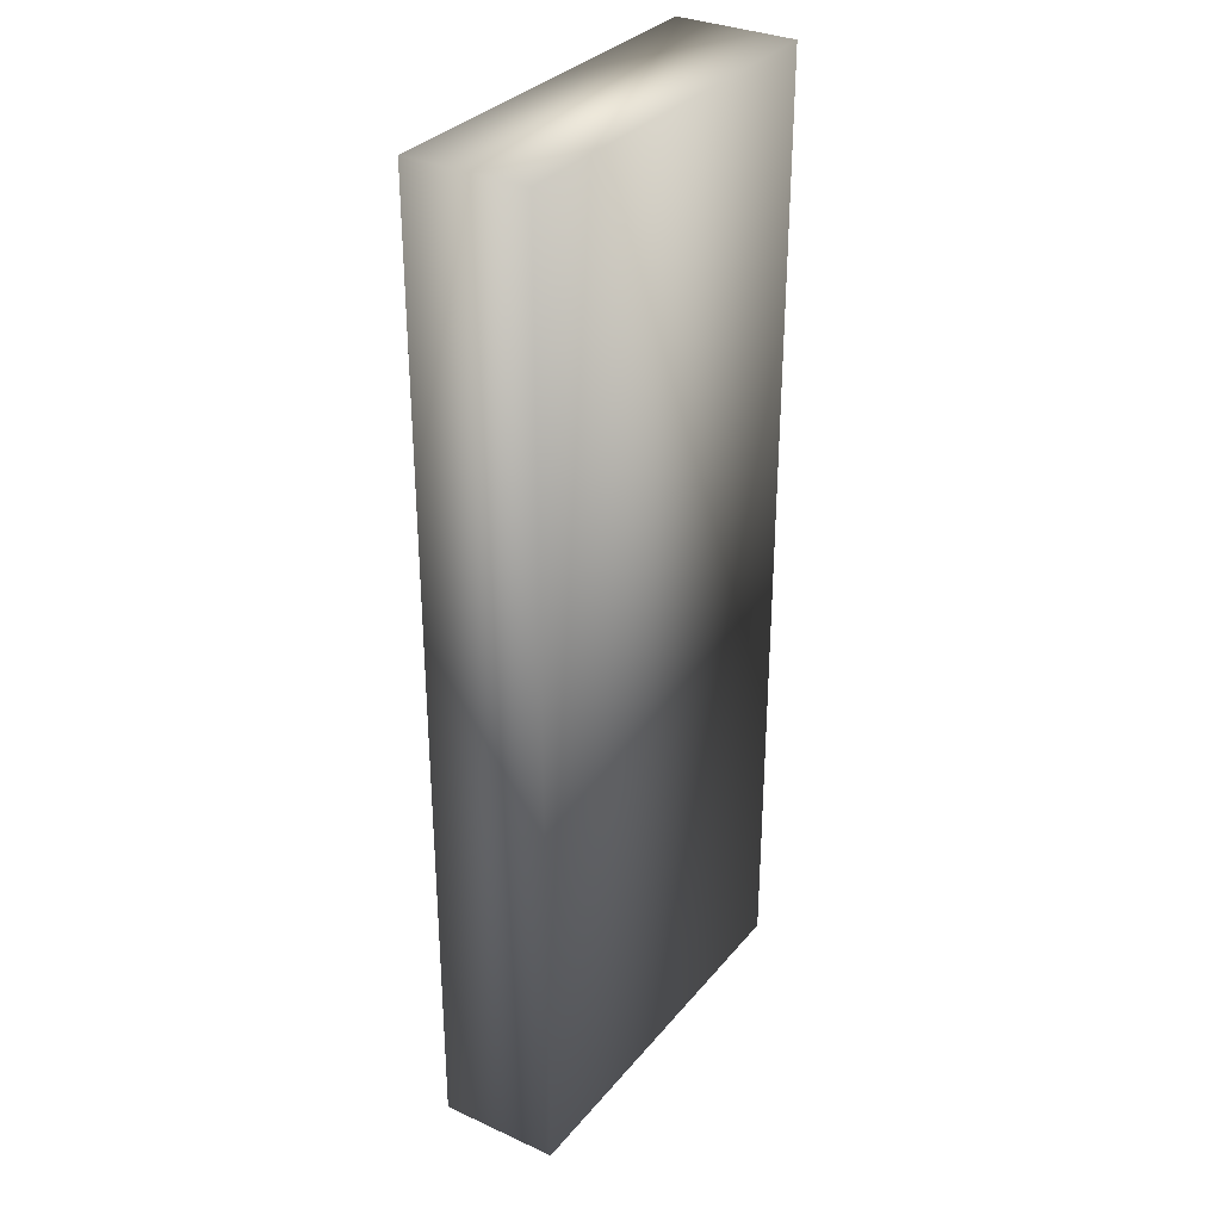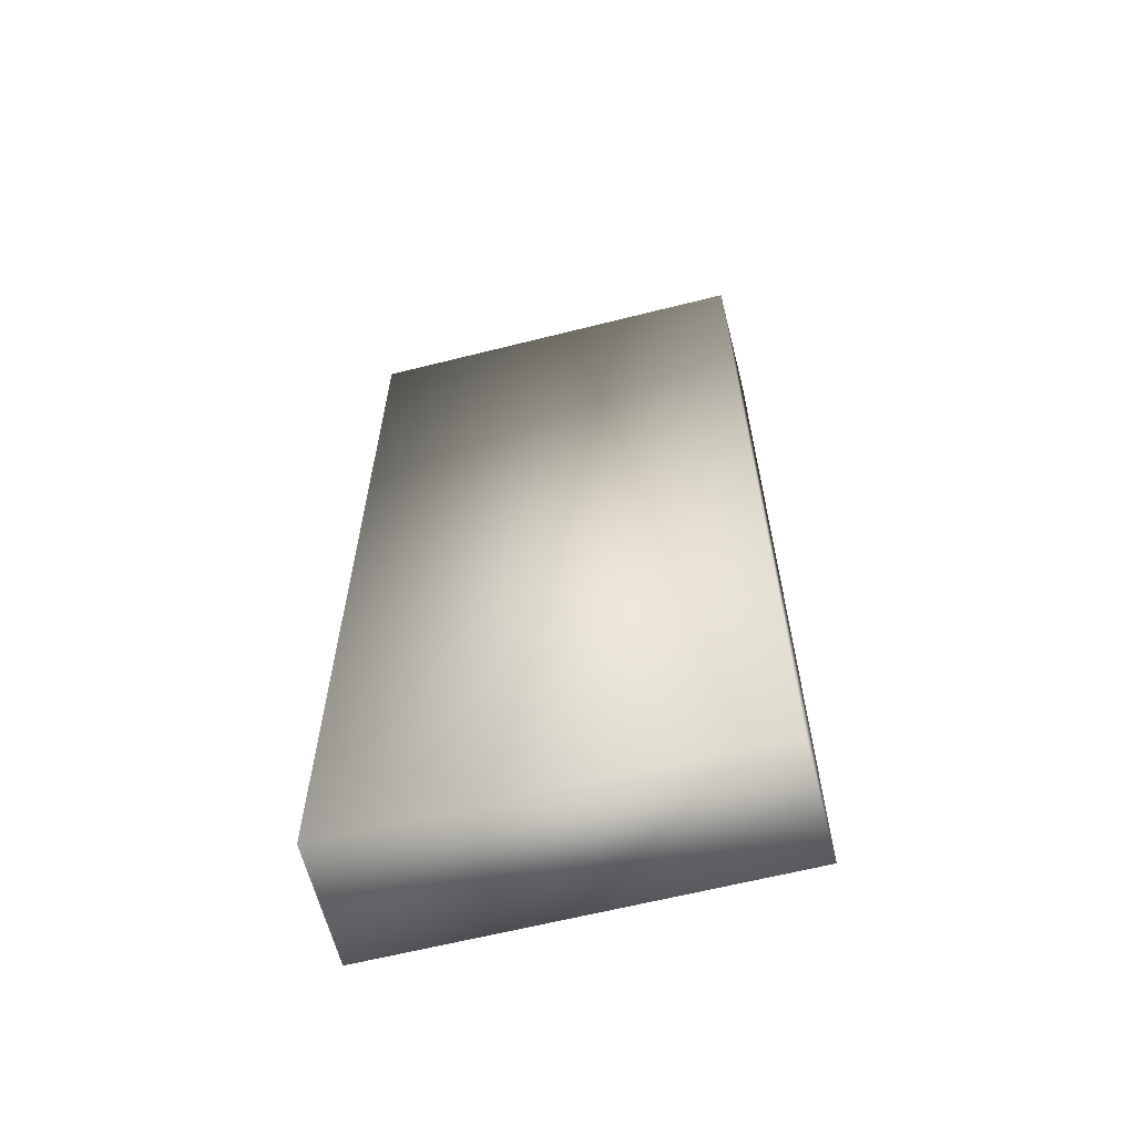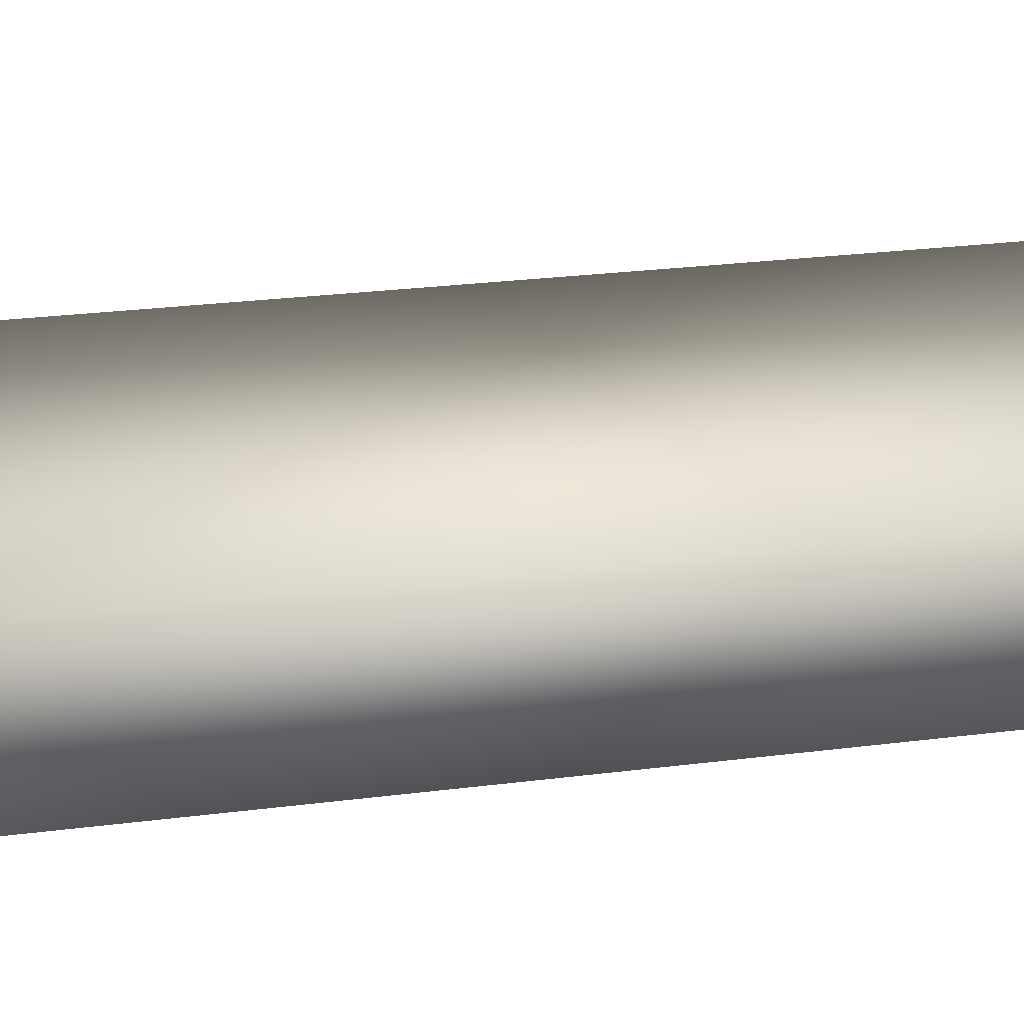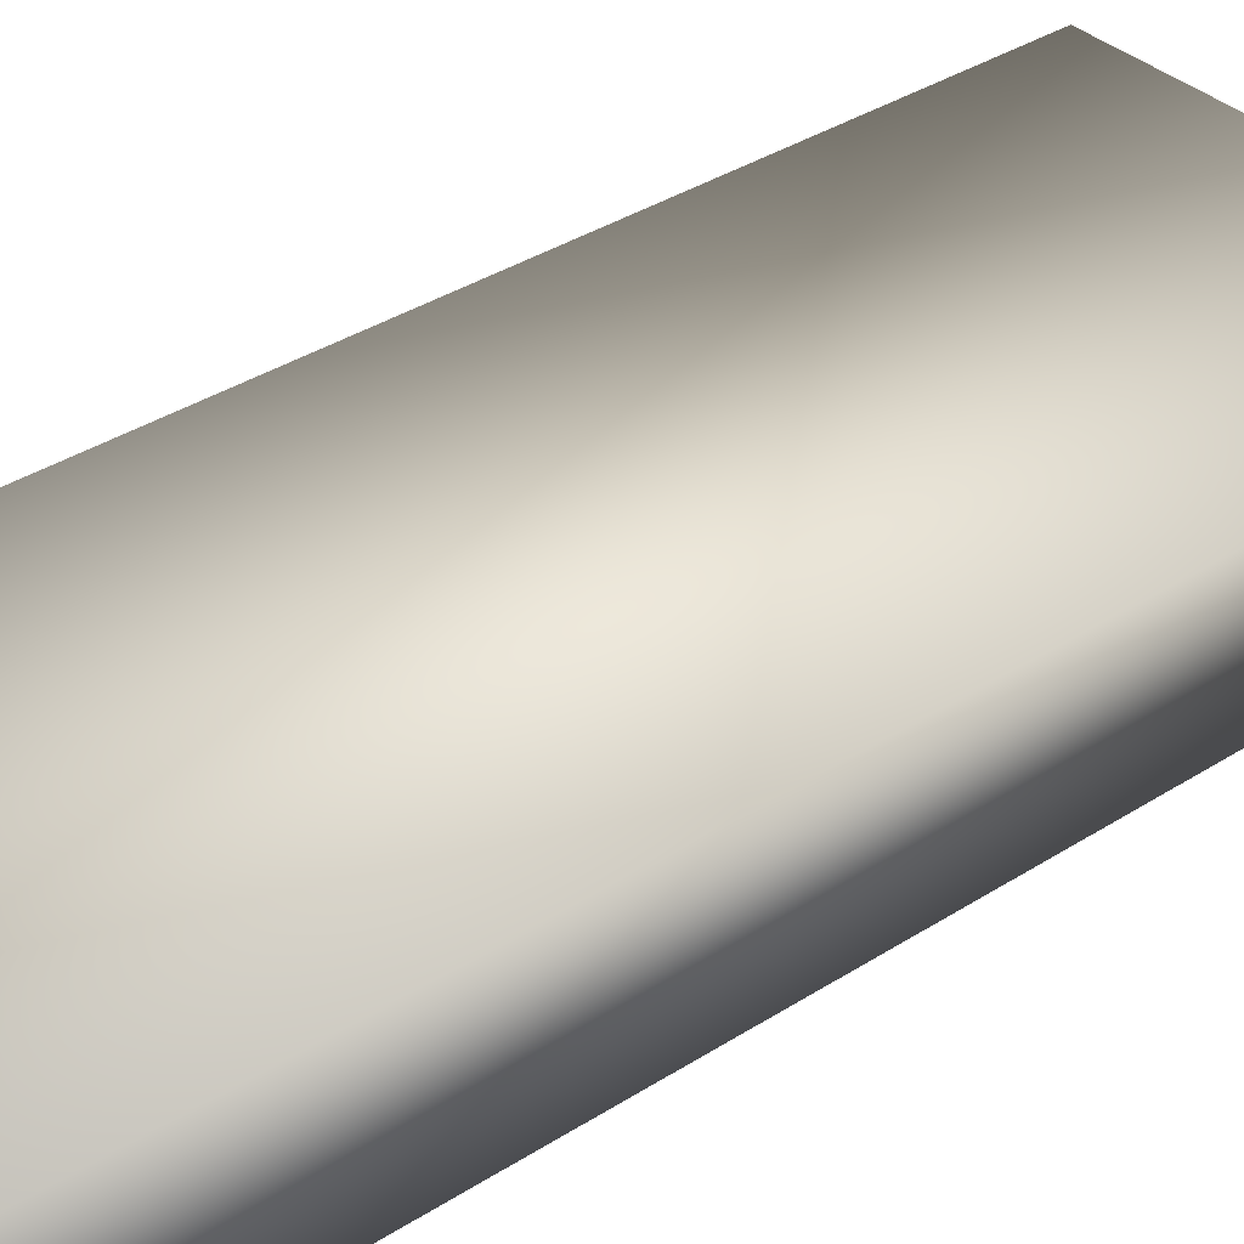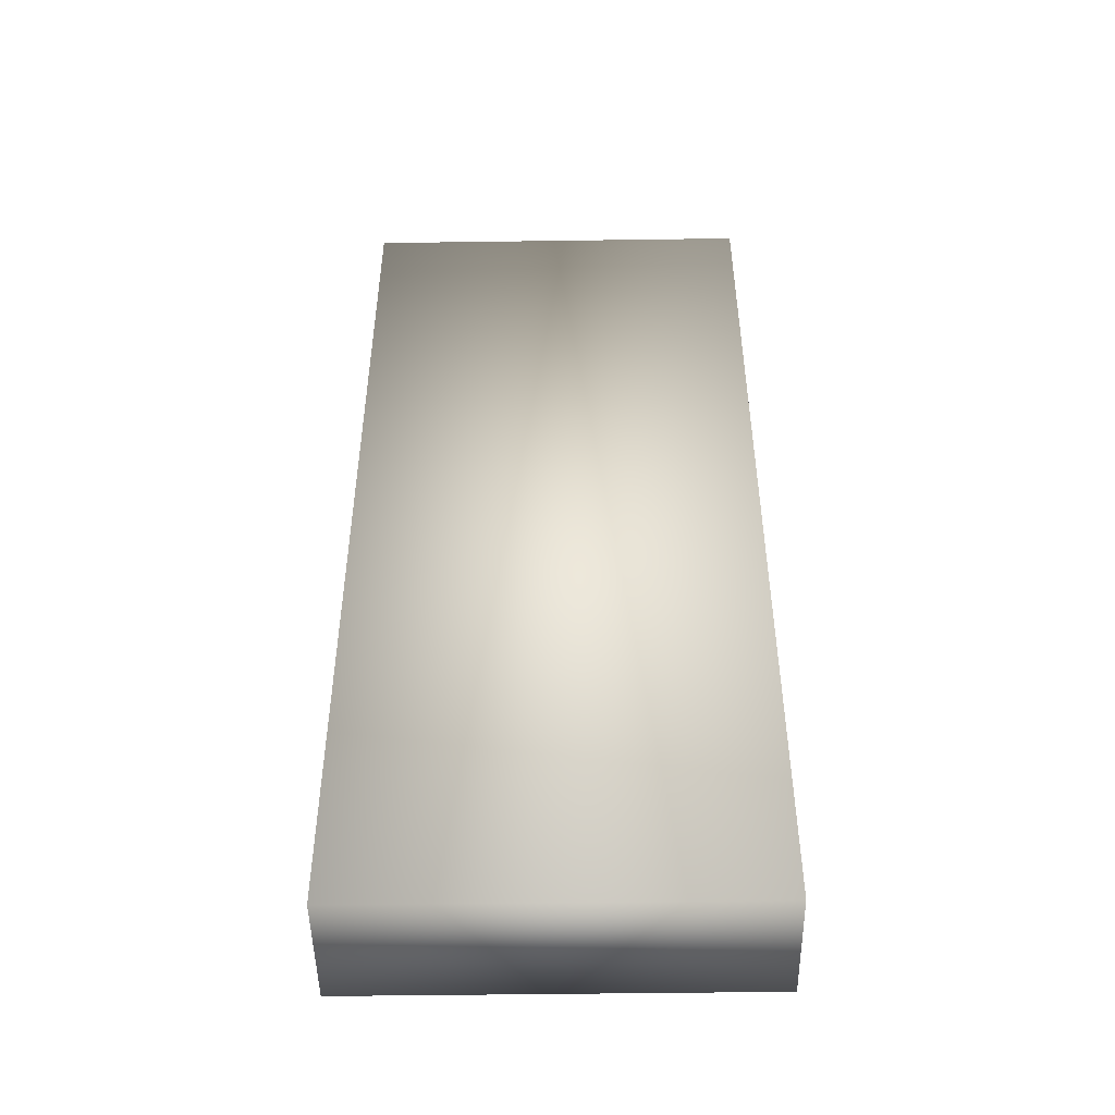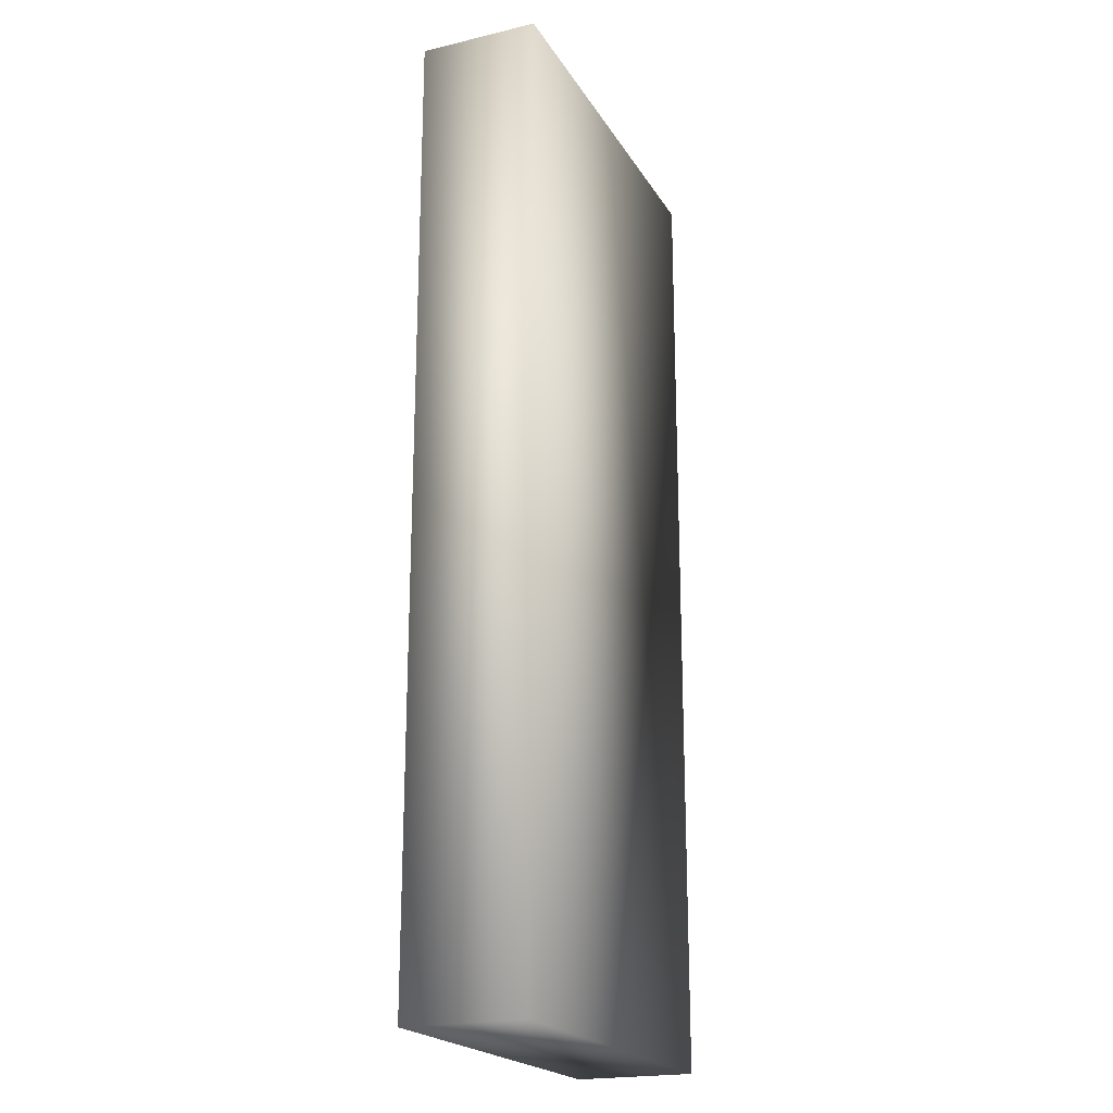
<metadata>
{"format":"obj","ext":"obj","renderer":"f3d","projection":"perspective","resolution":1024,"background":"white","views":[{"elev":32.1,"azim":-57.4,"up":"+Z"},{"elev":-62.9,"azim":14.3,"up":"+Z"},{"elev":24.5,"azim":-102.2,"up":"+Y"},{"elev":35.7,"azim":49.7,"up":"+Y"},{"elev":-48.6,"azim":0.9,"up":"+Z"},{"elev":-21.0,"azim":-67.0,"up":"+Z"}]}
</metadata>
<code>
o finger
v 0.01036 0.02651 0.000155
v 0.01045 0.005998 0.000147
v -0.01039 0.005956 0.000132
v -0.01039 0.005956 0.000132
v -0.01048 0.01764 0.01899
v -0.0104 0.02643 0.000167
v -0.0104 0.02643 0.000167
v -0.01048 0.01764 0.01899
v -0.01039 0.02549 0.01919
v 0.01045 0.005998 0.000147
v -0.00873 0.003754 0.03617
v -0.01039 0.005956 0.000132
v 0.0104 0.02552 0.01904
v -0.01039 0.02549 0.01919
v 0.00584 0.01606 0.0538
v -0.01039 0.005956 0.000132
v -0.0104 0.02643 0.000167
v 0.01036 0.02651 0.000155
v 0.008616 0.01582 0.05133
v 0.0105 0.01678 0.01844
v 0.0104 0.02552 0.01904
v 0.0105 0.01678 0.01844
v 0.008693 0.00366 0.05017
v 0.01045 0.005998 0.000147
v 0.008616 0.01582 0.05133
v 0.008693 0.00366 0.05017
v 0.0105 0.01678 0.01844
v -0.008623 0.003725 0.05095
v -0.01039 0.005956 0.000132
v -0.00873 0.003754 0.03617
v 0.01045 0.005998 0.000147
v 0.008693 0.00366 0.05017
v -0.00873 0.003754 0.03617
v 0.008693 0.00366 0.05017
v -0.005481 0.003695 0.05373
v -0.00873 0.003754 0.03617
v 0.0104 0.02552 0.01904
v 0.0105 0.01678 0.01844
v 0.01045 0.005998 0.000147
v 0.0104 0.02552 0.01904
v 0.01045 0.005998 0.000147
v 0.01036 0.02651 0.000155
v 0.0104 0.02552 0.01904
v 0.01036 0.02651 0.000155
v -0.01039 0.02549 0.01919
v -0.01039 0.02549 0.01919
v -0.005278 0.01608 0.05385
v 0.00584 0.01606 0.0538
v -0.007778 0.01602 0.05237
v -0.005278 0.01608 0.05385
v -0.01039 0.02549 0.01919
v -0.008623 0.003725 0.05095
v -0.005481 0.003695 0.05373
v -0.007778 0.01602 0.05237
v -0.01039 0.005956 0.000132
v -0.008623 0.003725 0.05095
v -0.01048 0.01764 0.01899
v 0.0104 0.02552 0.01904
v 0.00584 0.01606 0.0538
v 0.008616 0.01582 0.05133
v 0.01036 0.02651 0.000155
v -0.0104 0.02643 0.000167
v -0.01039 0.02549 0.01919
v -0.01048 0.01764 0.01899
v -0.008841 0.01576 0.05059
v -0.01039 0.02549 0.01919
v -0.008841 0.01576 0.05059
v -0.007778 0.01602 0.05237
v -0.01039 0.02549 0.01919
v 0.00584 0.01606 0.0538
v -0.005481 0.003695 0.05373
v 0.006138 0.003756 0.05358
v -0.005278 0.01608 0.05385
v -0.005481 0.003695 0.05373
v 0.00584 0.01606 0.0538
v 0.008693 0.00366 0.05017
v 0.006138 0.003756 0.05358
v -0.005481 0.003695 0.05373
v 0.006138 0.003756 0.05358
v 0.008693 0.00366 0.05017
v 0.008616 0.01582 0.05133
v -0.005481 0.003695 0.05373
v -0.008623 0.003725 0.05095
v -0.00873 0.003754 0.03617
v -0.007778 0.01602 0.05237
v -0.005481 0.003695 0.05373
v -0.005278 0.01608 0.05385
v -0.008623 0.003725 0.05095
v -0.008841 0.01576 0.05059
v -0.01048 0.01764 0.01899
v 0.006138 0.003756 0.05358
v 0.008616 0.01582 0.05133
v 0.00584 0.01606 0.0538
v -0.007778 0.01602 0.05237
v -0.008841 0.01576 0.05059
v -0.008623 0.003725 0.05095
f 1 2 3
f 4 5 6
f 7 8 9
f 10 11 12
f 13 14 15
f 16 17 18
f 19 20 21
f 22 23 24
f 25 26 27
f 28 29 30
f 31 32 33
f 34 35 36
f 37 38 39
f 40 41 42
f 43 44 45
f 46 47 48
f 49 50 51
f 52 53 54
f 55 56 57
f 58 59 60
f 61 62 63
f 64 65 66
f 67 68 69
f 70 71 72
f 73 74 75
f 76 77 78
f 79 80 81
f 82 83 84
f 85 86 87
f 88 89 90
f 91 92 93
f 94 95 96
o 立方体
v 0.008375 0.009238 0.09506
v 0.008375 0.004086 0.09506
v 0.008375 0.009238 0.05344
v 0.008375 0.004086 0.05344
v -0.008746 0.009238 0.09506
v -0.008746 0.004086 0.09506
v -0.008746 0.009238 0.05344
v -0.008746 0.004086 0.05344
f 97 98 100 99
f 99 100 104 103
f 103 104 102 101
f 101 102 98 97
f 99 103 101 97
f 104 100 98 102

</code>
